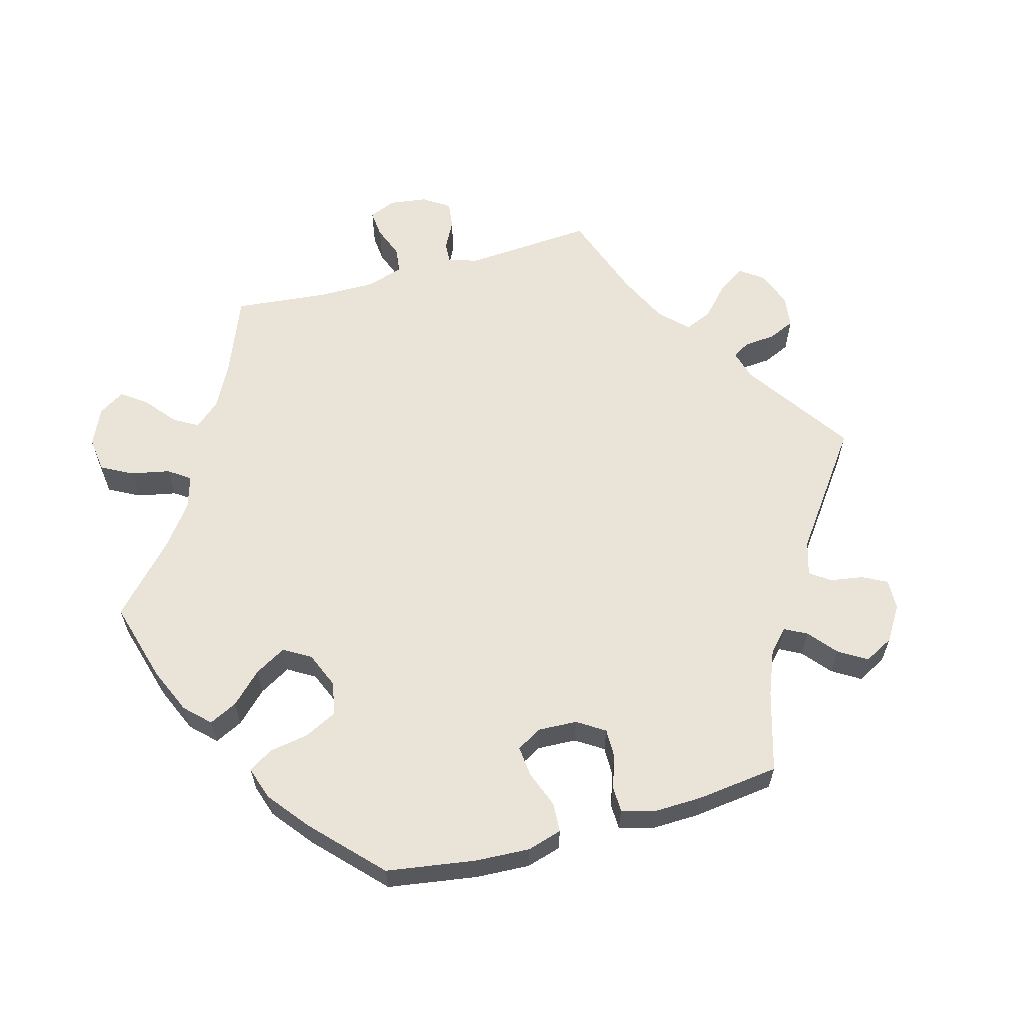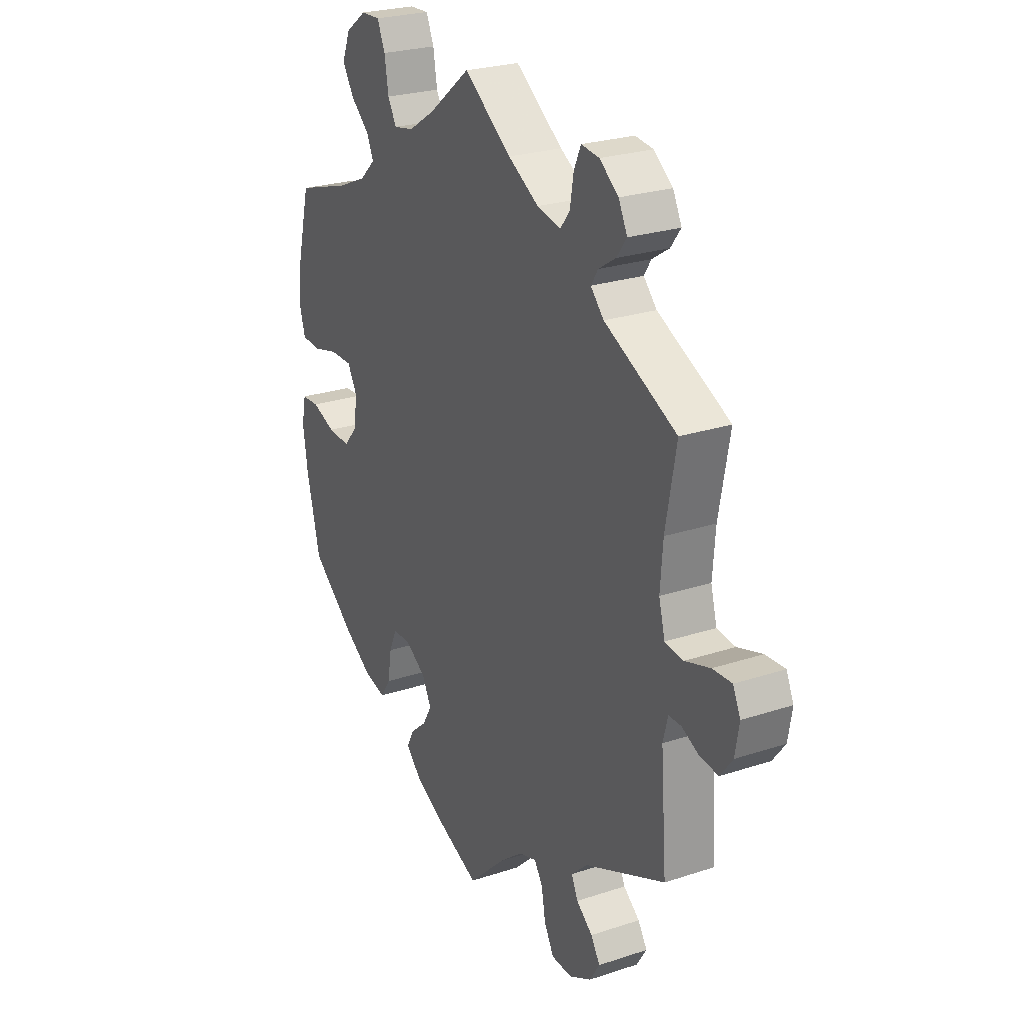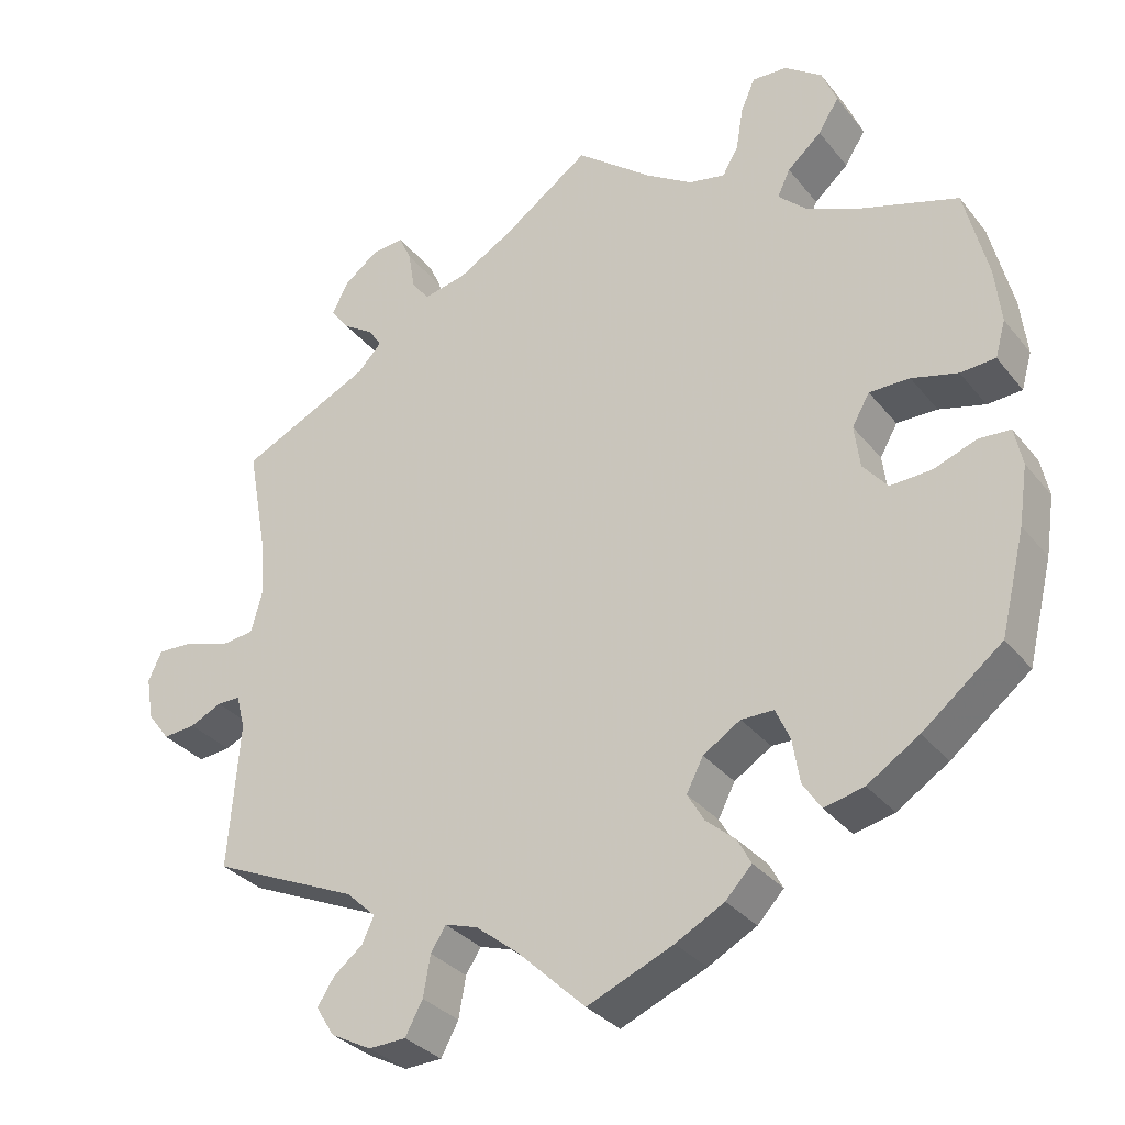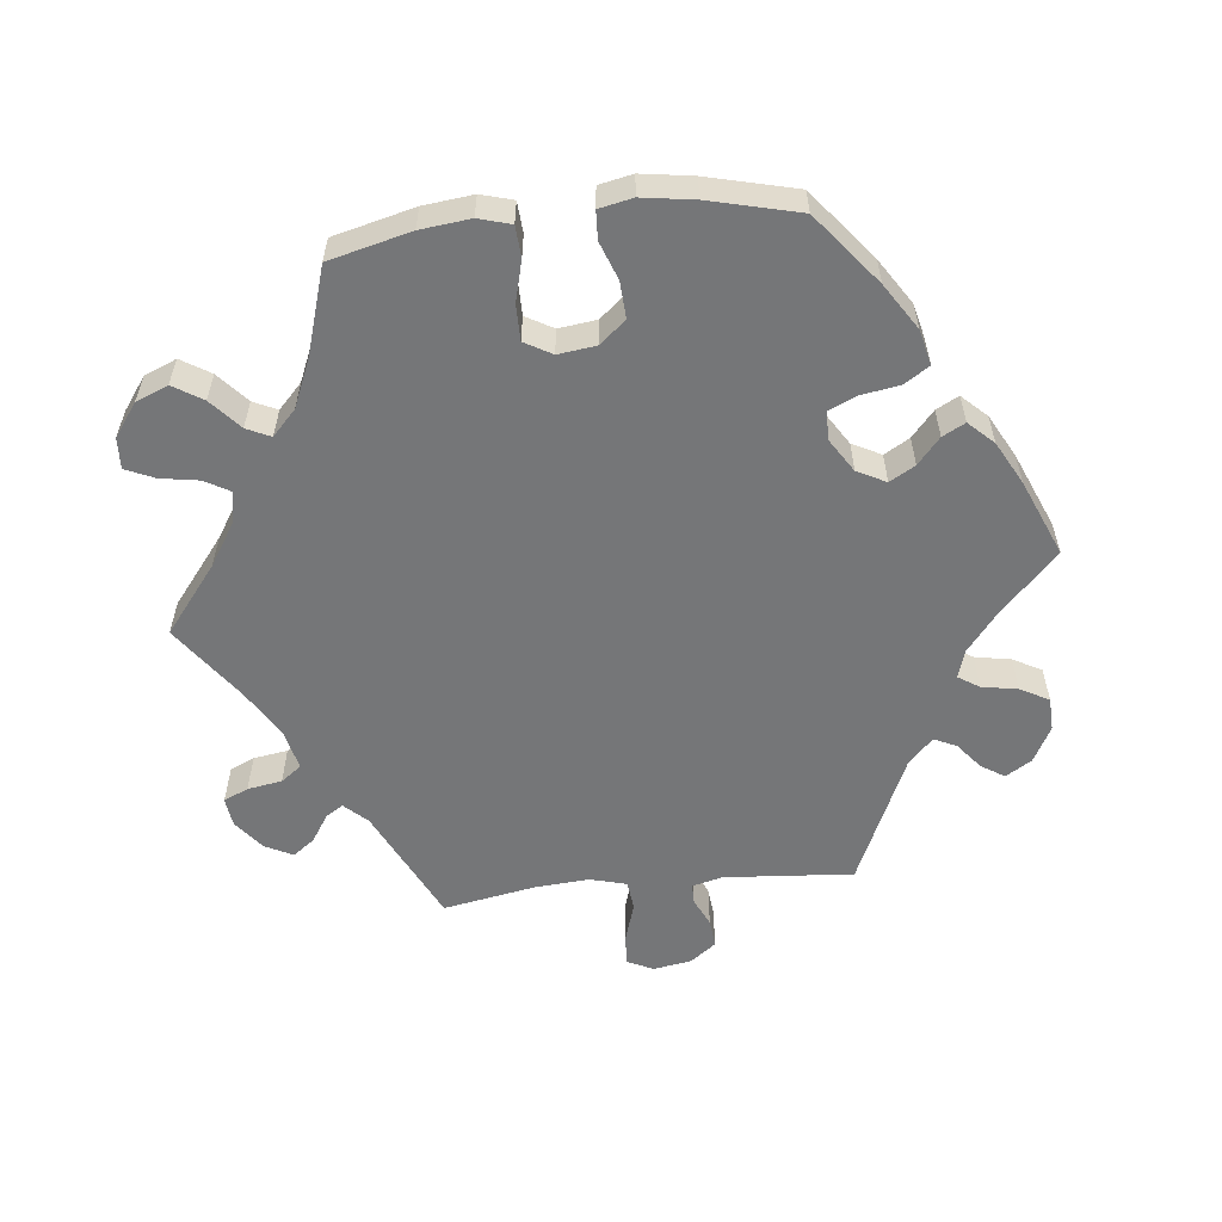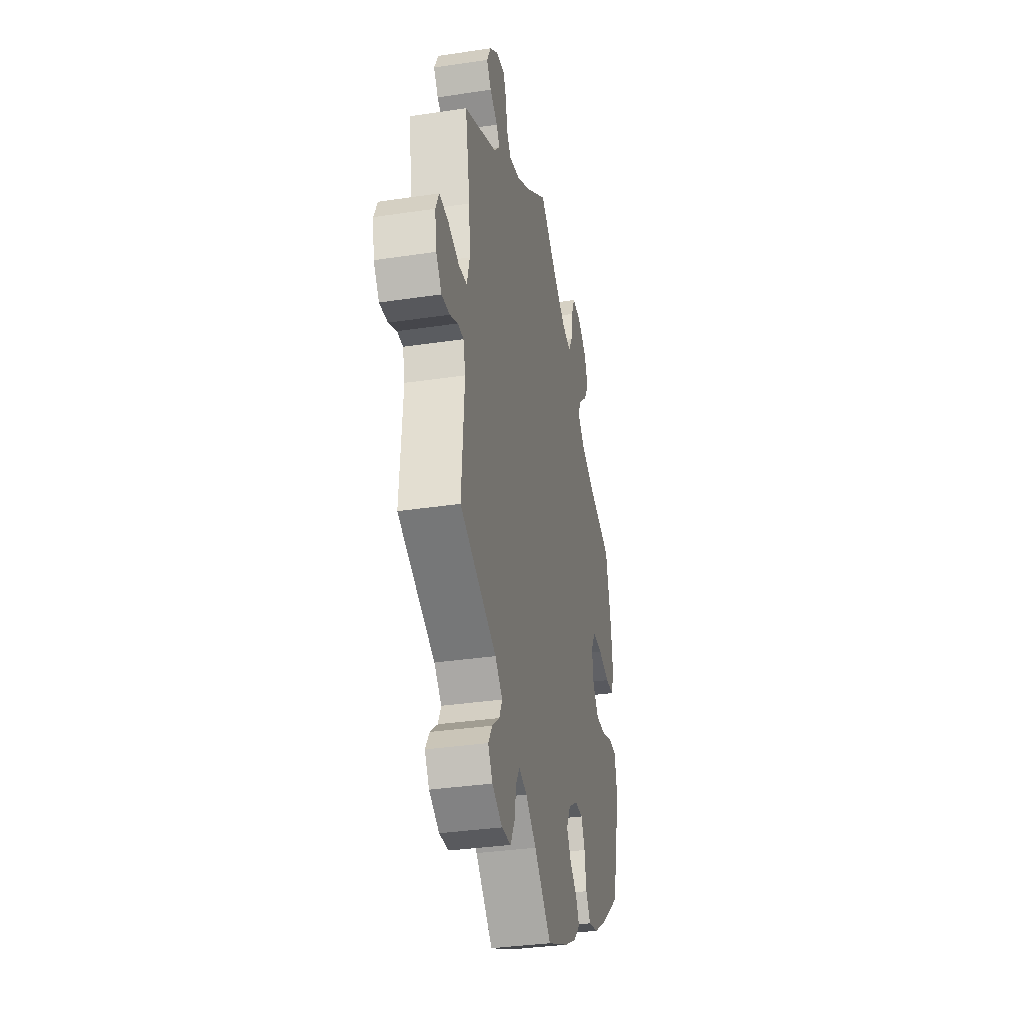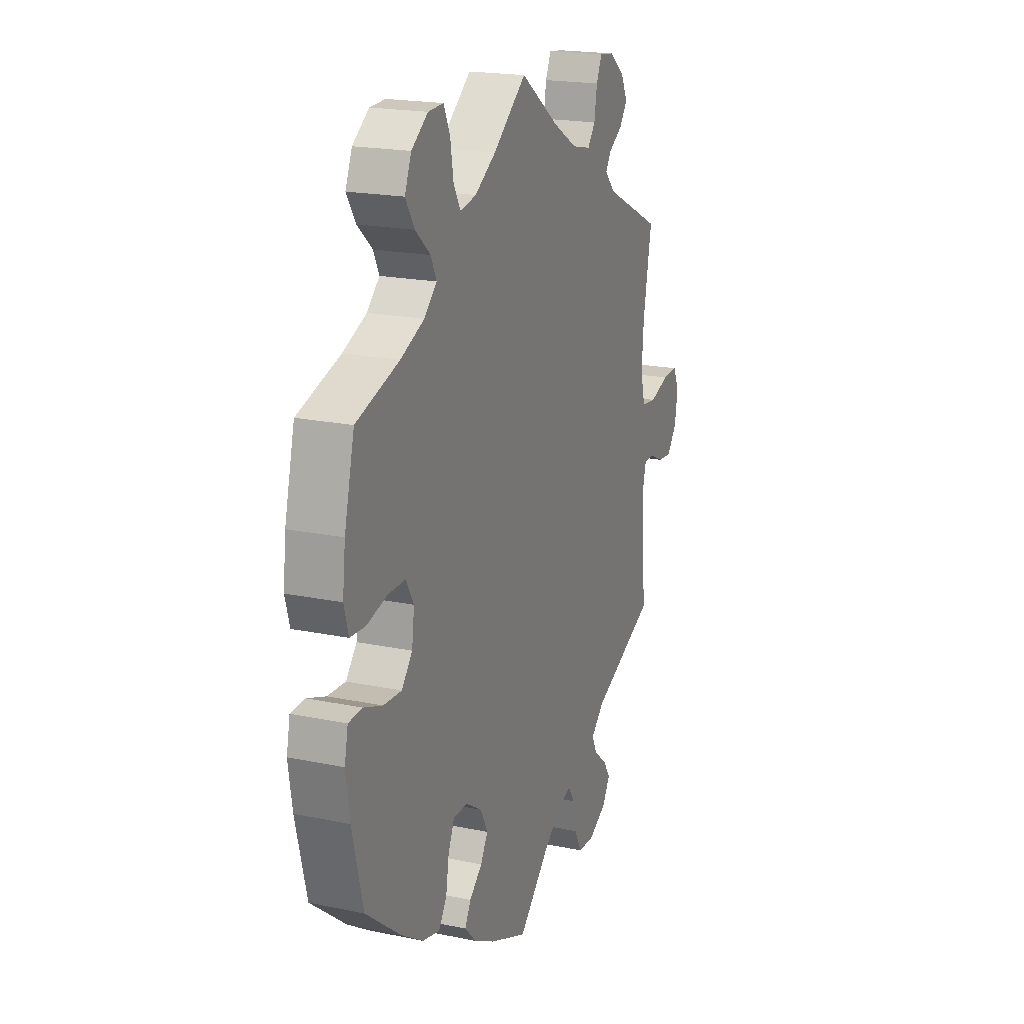
<metadata>
{"format":"obj","ext":"obj","renderer":"f3d","projection":"perspective","resolution":1024,"background":"white","views":[{"elev":60.9,"azim":134.6,"up":"+Y"},{"elev":25.1,"azim":-118.2,"up":"+Z"},{"elev":-32.0,"azim":31.9,"up":"+Z"},{"elev":-56.8,"azim":96.1,"up":"+Y"},{"elev":-34.2,"azim":-78.5,"up":"+Z"},{"elev":19.7,"azim":111.2,"up":"+Z"}]}
</metadata>
<code>
v -0.086 0.07 -0.496
v -0.139 0.07 -0.454
v -0.18 0.07 -0.441
v -0.199 0.07 -0.471
v -0.208 0.07 -0.522
v -0.23 0.07 -0.563
v -0.277 0.07 -0.565
v -0.328 0.07 -0.538
v -0.351 0.07 -0.501
v -0.33 0.07 -0.468
v -0.293 0.07 -0.438
v -0.278 0.07 -0.406
v -0.315 0.07 -0.371
v -0.5 0.07 -0.289
v -0.486 0.07 -0.105
v -0.497 0.07 -0.062
v -0.526 0.07 -0.062
v -0.566 0.07 -0.081
v -0.607 0.07 -0.085
v -0.635 0.07 -0.048
v -0.644 0.07 0.006
v -0.627 0.07 0.043
v -0.583 0.07 0.041
v -0.526 0.07 0.023
v -0.484 0.07 0.028
v -0.47 0.07 0.08
v -0.476 0.07 0.158
v -0.5 0.07 0.289
v -0.335 0.07 0.369
v -0.305 0.07 0.401
v -0.321 0.07 0.426
v -0.36 0.07 0.451
v -0.383 0.07 0.482
v -0.363 0.07 0.522
v -0.32 0.07 0.555
v -0.279 0.07 0.56
v -0.263 0.07 0.525
v -0.255 0.07 0.476
v -0.233 0.07 0.447
v -0.179 0.07 0.459
v -0.109 0.07 0.5
v 0 0.07 0.578
v 0.095 0.07 0.503
v 0.155 0.07 0.465
v 0.201 0.07 0.456
v 0.221 0.07 0.491
v 0.23 0.07 0.546
v 0.248 0.07 0.587
v 0.292 0.07 0.585
v 0.339 0.07 0.551
v 0.358 0.07 0.505
v 0.332 0.07 0.463
v 0.289 0.07 0.425
v 0.273 0.07 0.391
v 0.309 0.07 0.357
v 0.377 0.07 0.328
v 0.5 0.07 0.29
v 0.529 0.07 0.174
v 0.537 0.07 0.103
v 0.524 0.07 0.057
v 0.48 0.07 0.054
v 0.422 0.07 0.069
v 0.371 0.07 0.069
v 0.349 0.07 0.03
v 0.356 0.07 -0.024
v 0.387 0.07 -0.061
v 0.439 0.07 -0.058
v 0.493 0.07 -0.038
v 0.533 0.07 -0.04
v 0.543 0.07 -0.088
v 0.532 0.07 -0.162
v 0.501 0.07 -0.289
v 0.401 0.07 -0.369
v 0.336 0.07 -0.411
v 0.286 0.07 -0.423
v 0.263 0.07 -0.388
v 0.254 0.07 -0.333
v 0.236 0.07 -0.293
v 0.195 0.07 -0.293
v 0.148 0.07 -0.323
v 0.127 0.07 -0.364
v 0.148 0.07 -0.4
v 0.185 0.07 -0.432
v 0.202 0.07 -0.464
v 0.169 0.07 -0.499
v 0.108 0.07 -0.532
v 0 0.07 -0.578
v -0.086 0 -0.496
v -0.139 0 -0.454
v -0.18 0 -0.441
v -0.199 0 -0.471
v -0.208 0 -0.522
v -0.23 0 -0.563
v -0.277 0 -0.565
v -0.328 0 -0.538
v -0.351 0 -0.501
v -0.33 0 -0.468
v -0.293 0 -0.438
v -0.278 0 -0.406
v -0.315 0 -0.371
v -0.5 0 -0.289
v -0.486 0 -0.105
v -0.497 0 -0.062
v -0.526 0 -0.062
v -0.566 0 -0.081
v -0.607 0 -0.085
v -0.635 0 -0.048
v -0.644 0 0.006
v -0.627 0 0.043
v -0.583 0 0.041
v -0.526 0 0.023
v -0.484 0 0.028
v -0.47 0 0.08
v -0.476 0 0.158
v -0.5 0 0.289
v -0.335 0 0.369
v -0.305 0 0.401
v -0.321 0 0.426
v -0.36 0 0.451
v -0.383 0 0.482
v -0.363 0 0.522
v -0.32 0 0.555
v -0.279 0 0.56
v -0.263 0 0.525
v -0.255 0 0.476
v -0.233 0 0.447
v -0.179 0 0.459
v -0.109 0 0.5
v 0 0 0.578
v 0.095 0 0.503
v 0.155 0 0.465
v 0.201 0 0.456
v 0.221 0 0.491
v 0.23 0 0.546
v 0.248 0 0.587
v 0.292 0 0.585
v 0.339 0 0.551
v 0.358 0 0.505
v 0.332 0 0.463
v 0.289 0 0.425
v 0.273 0 0.391
v 0.309 0 0.357
v 0.377 0 0.328
v 0.5 0 0.29
v 0.529 0 0.174
v 0.537 0 0.103
v 0.524 0 0.057
v 0.48 0 0.054
v 0.422 0 0.069
v 0.371 0 0.069
v 0.349 0 0.03
v 0.356 0 -0.024
v 0.387 0 -0.061
v 0.439 0 -0.058
v 0.493 0 -0.038
v 0.533 0 -0.04
v 0.543 0 -0.088
v 0.532 0 -0.162
v 0.501 0 -0.289
v 0.401 0 -0.369
v 0.336 0 -0.411
v 0.286 0 -0.423
v 0.263 0 -0.388
v 0.254 0 -0.333
v 0.236 0 -0.293
v 0.195 0 -0.293
v 0.148 0 -0.323
v 0.127 0 -0.364
v 0.148 0 -0.4
v 0.185 0 -0.432
v 0.202 0 -0.464
v 0.169 0 -0.499
v 0.108 0 -0.532
v 0 0 -0.578
f 86 87 1
f 85 86 1 2
f 82 83 84 85
f 81 82 85 2
f 80 81 2 3
f 79 80 3
f 74 75 76 77
f 74 77 78
f 73 74 78
f 72 73 78
f 71 72 78 79
f 67 68 69 70
f 66 67 70 71
f 59 60 61 62
f 59 62 63
f 56 57 58 59
f 55 56 59 63
f 54 55 63 64
f 50 51 52 53
f 50 53 54
f 49 50 54
f 46 47 48 49
f 45 46 49 54
f 44 45 54 64
f 41 42 43
f 40 41 43 44
f 39 40 44 64
f 35 36 37 38
f 35 38 39
f 34 35 39
f 31 32 33 34
f 30 31 34 39
f 29 30 39 64
f 27 28 29 64
f 21 22 23 24
f 21 24 25
f 20 21 25
f 17 18 19 20
f 16 17 20 25
f 15 16 25 26
f 13 14 15 26
f 8 9 10 11
f 8 11 12
f 7 8 12
f 4 5 6 7
f 3 4 7 12
f 79 3 12 13
f 66 71 79 13
f 26 27 64 65
f 13 26 65 66
f 88 174 173
f 89 88 173 172
f 172 171 170 169
f 89 172 169 168
f 90 89 168 167
f 90 167 166
f 164 163 162 161
f 165 164 161
f 165 161 160
f 165 160 159
f 166 165 159 158
f 157 156 155 154
f 158 157 154 153
f 149 148 147 146
f 150 149 146
f 146 145 144 143
f 150 146 143 142
f 151 150 142 141
f 140 139 138 137
f 141 140 137
f 141 137 136
f 136 135 134 133
f 141 136 133 132
f 151 141 132 131
f 130 129 128
f 131 130 128 127
f 151 131 127 126
f 125 124 123 122
f 126 125 122
f 126 122 121
f 121 120 119 118
f 126 121 118 117
f 151 126 117 116
f 151 116 115 114
f 111 110 109 108
f 112 111 108
f 112 108 107
f 107 106 105 104
f 112 107 104 103
f 113 112 103 102
f 113 102 101 100
f 98 97 96 95
f 99 98 95
f 99 95 94
f 94 93 92 91
f 99 94 91 90
f 100 99 90 166
f 100 166 158 153
f 152 151 114 113
f 153 152 113 100
f 1 88 89 2
f 2 89 90 3
f 3 90 91 4
f 4 91 92 5
f 5 92 93 6
f 6 93 94 7
f 7 94 95 8
f 8 95 96 9
f 9 96 97 10
f 10 97 98 11
f 11 98 99 12
f 12 99 100 13
f 13 100 101 14
f 14 101 102 15
f 15 102 103 16
f 16 103 104 17
f 17 104 105 18
f 18 105 106 19
f 19 106 107 20
f 20 107 108 21
f 21 108 109 22
f 22 109 110 23
f 23 110 111 24
f 24 111 112 25
f 25 112 113 26
f 26 113 114 27
f 27 114 115 28
f 28 115 116 29
f 29 116 117 30
f 30 117 118 31
f 31 118 119 32
f 32 119 120 33
f 33 120 121 34
f 34 121 122 35
f 35 122 123 36
f 36 123 124 37
f 37 124 125 38
f 38 125 126 39
f 39 126 127 40
f 40 127 128 41
f 41 128 129 42
f 42 129 130 43
f 43 130 131 44
f 44 131 132 45
f 45 132 133 46
f 46 133 134 47
f 47 134 135 48
f 48 135 136 49
f 49 136 137 50
f 50 137 138 51
f 51 138 139 52
f 52 139 140 53
f 53 140 141 54
f 54 141 142 55
f 55 142 143 56
f 56 143 144 57
f 57 144 145 58
f 58 145 146 59
f 59 146 147 60
f 60 147 148 61
f 61 148 149 62
f 62 149 150 63
f 63 150 151 64
f 64 151 152 65
f 65 152 153 66
f 66 153 154 67
f 67 154 155 68
f 68 155 156 69
f 69 156 157 70
f 70 157 158 71
f 71 158 159 72
f 72 159 160 73
f 73 160 161 74
f 74 161 162 75
f 75 162 163 76
f 76 163 164 77
f 77 164 165 78
f 78 165 166 79
f 79 166 167 80
f 80 167 168 81
f 81 168 169 82
f 82 169 170 83
f 83 170 171 84
f 84 171 172 85
f 85 172 173 86
f 86 173 174 87
f 87 174 88 1

</code>
